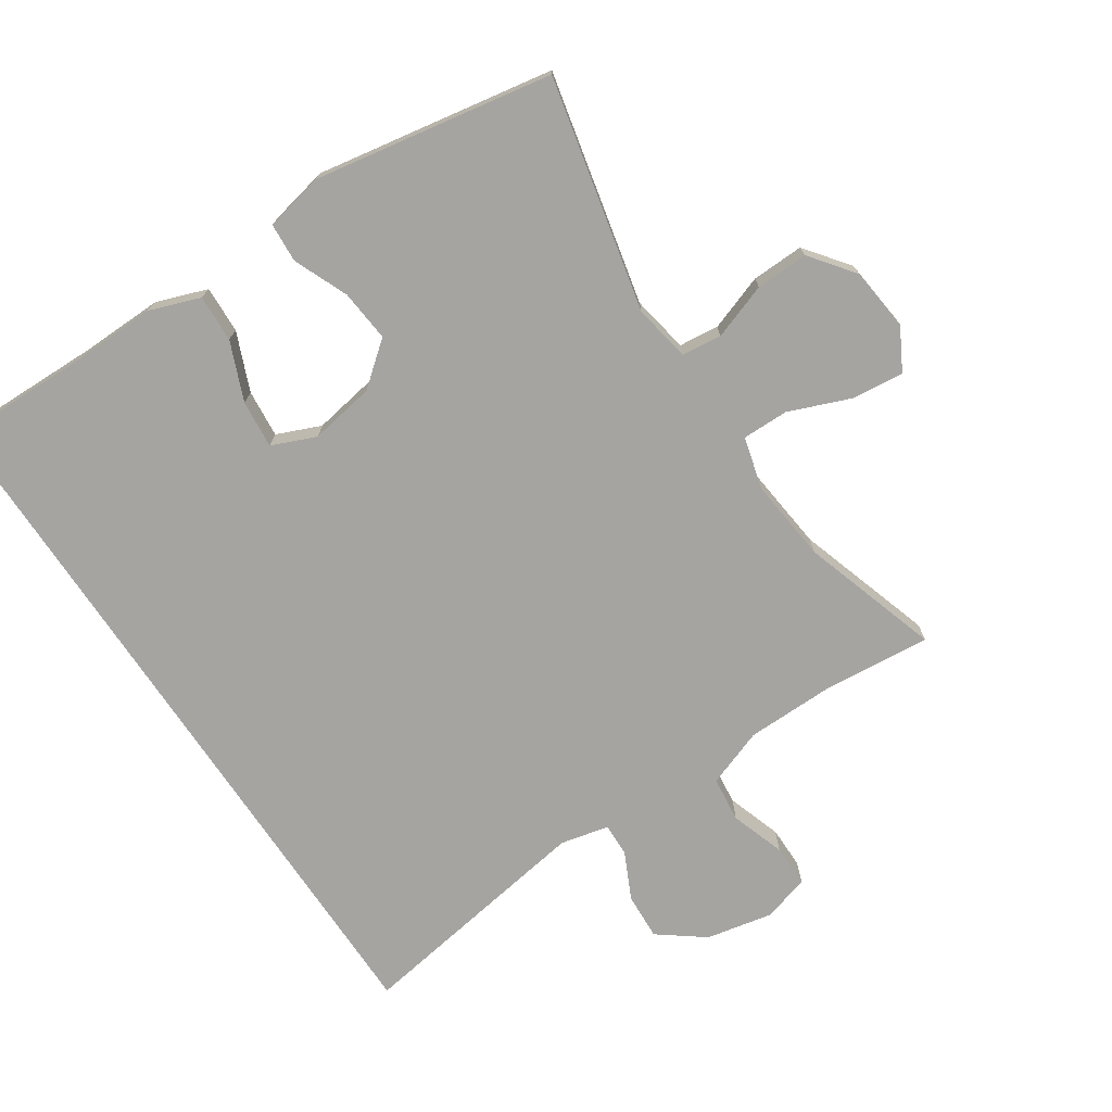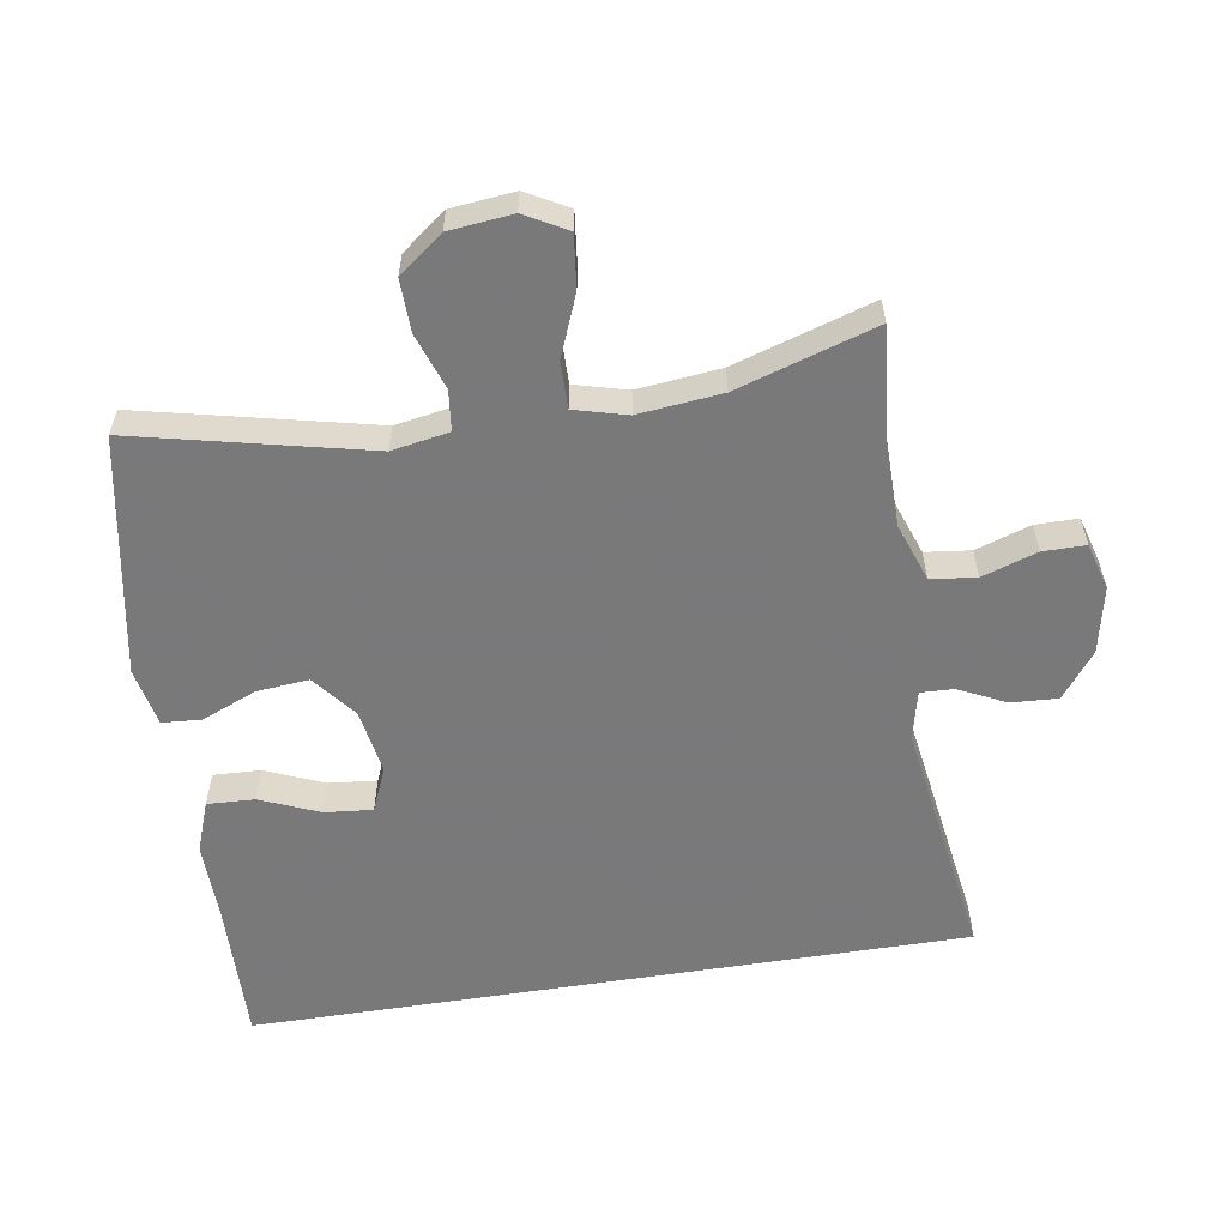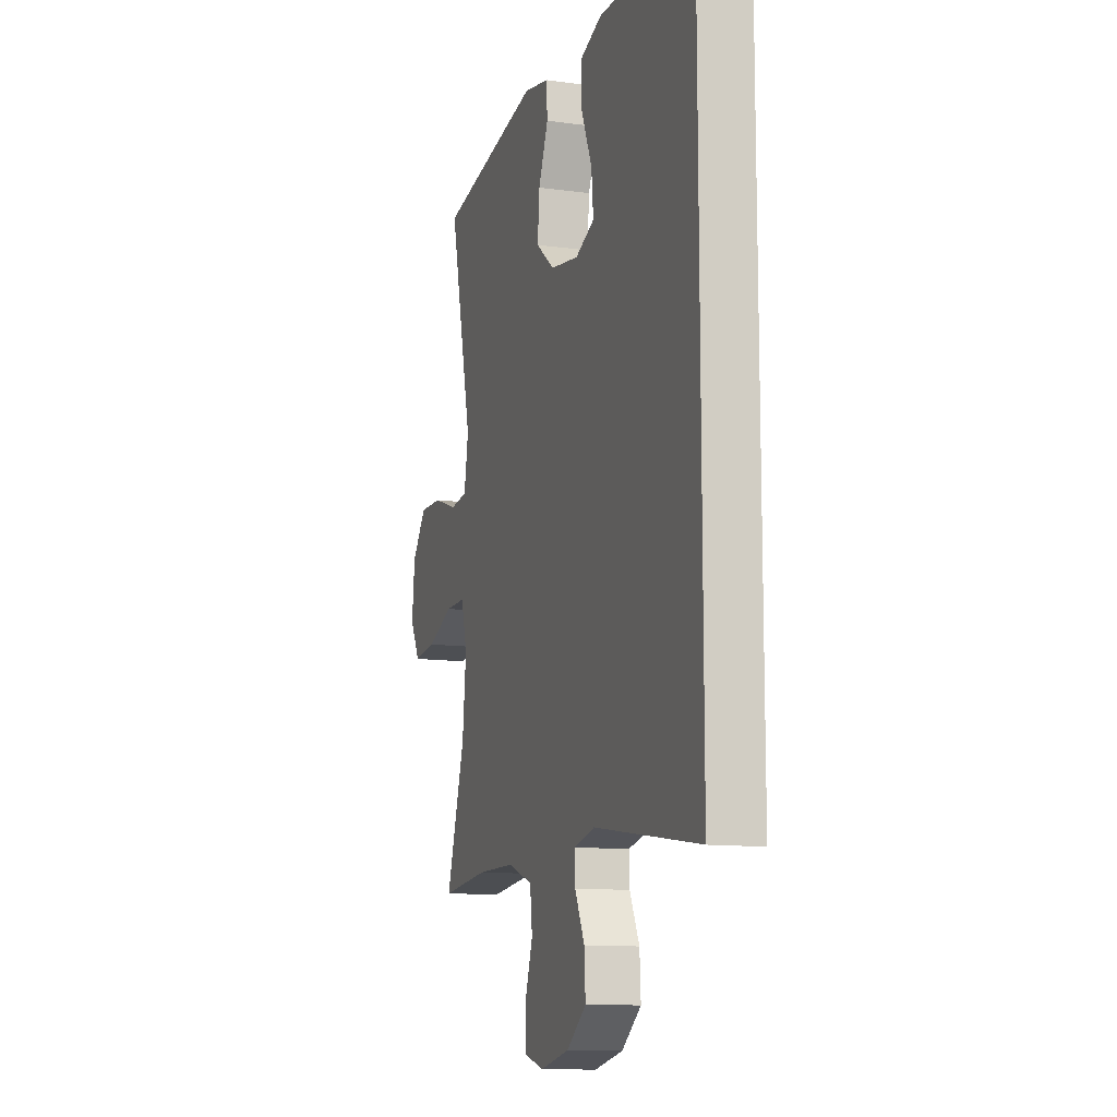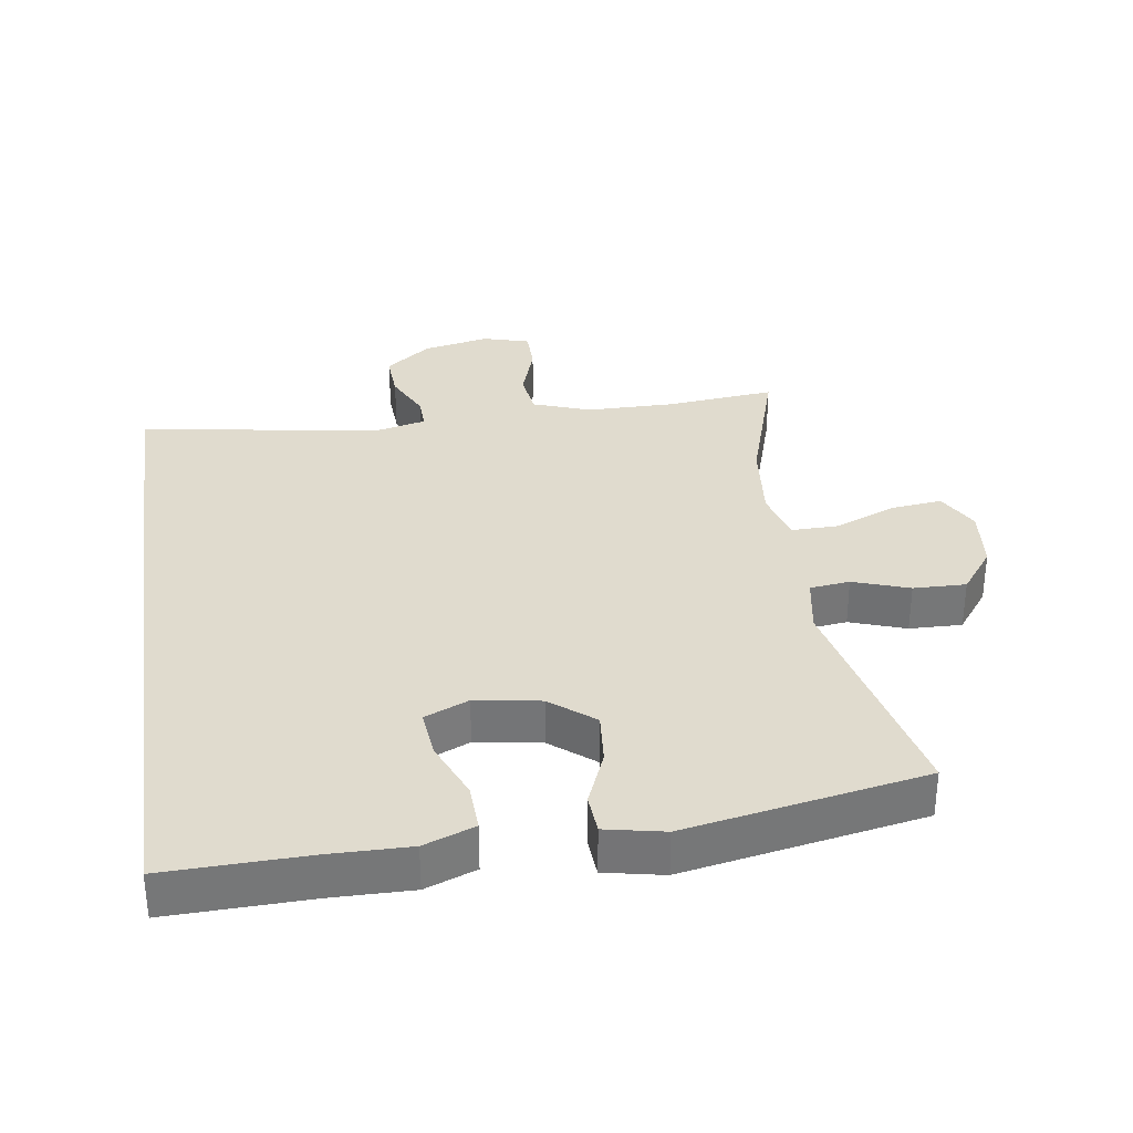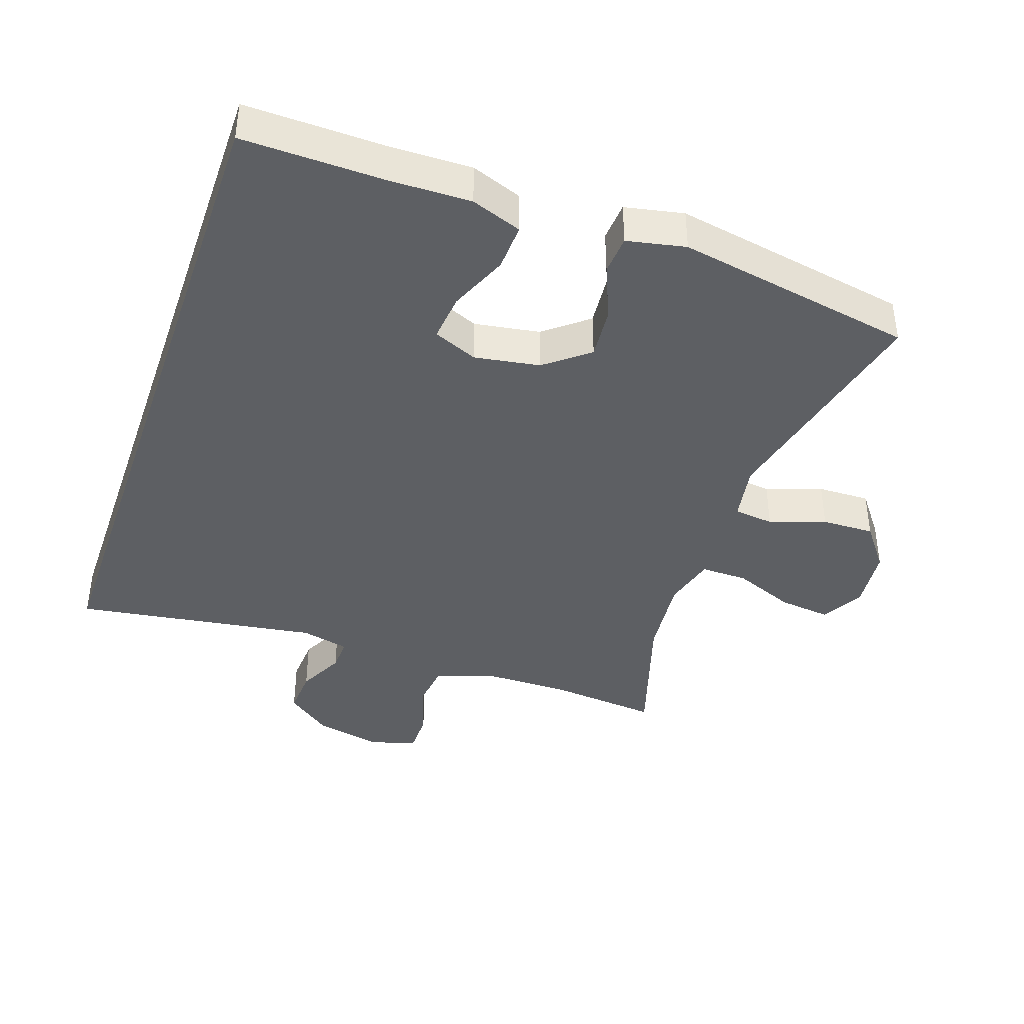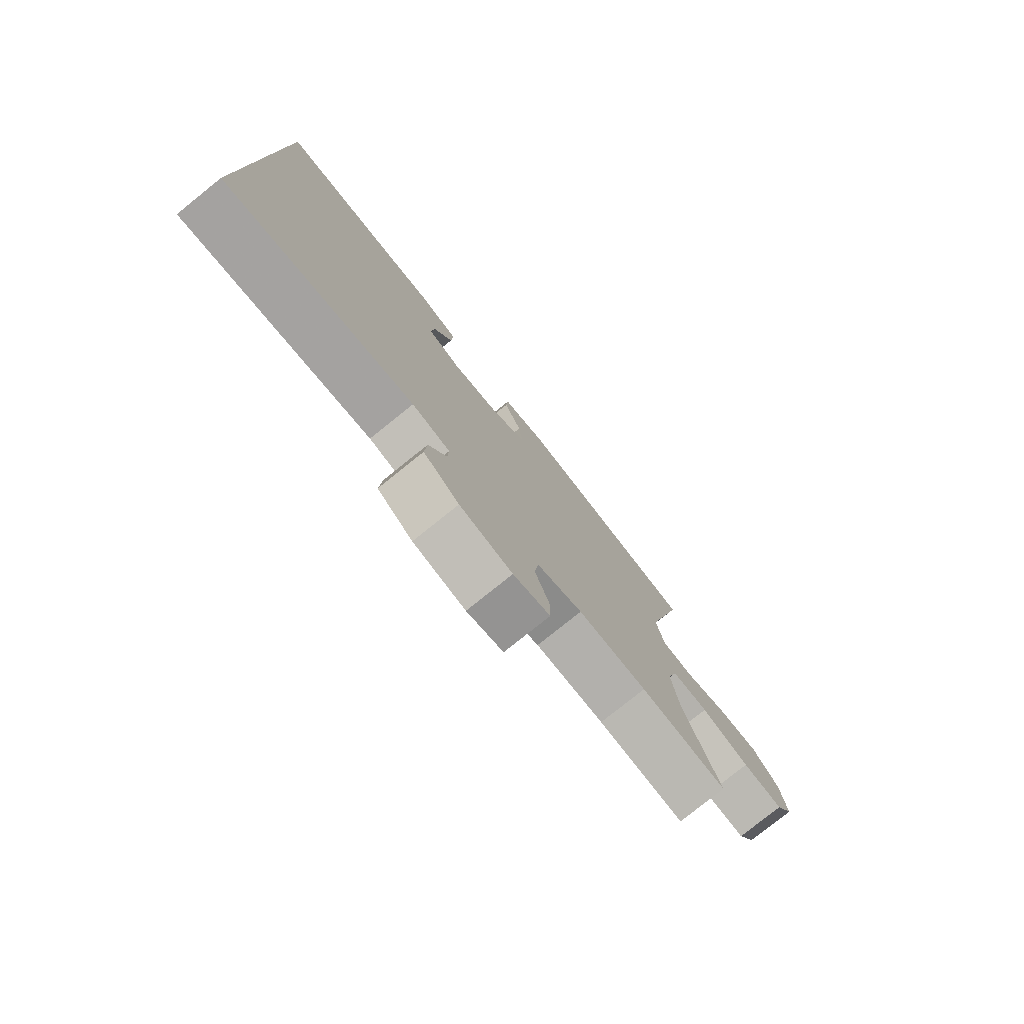
<metadata>
{"format":"obj","ext":"obj","renderer":"f3d","projection":"perspective","resolution":1024,"background":"white","views":[{"elev":-73.5,"azim":33.9,"up":"+Y"},{"elev":-57.8,"azim":99.1,"up":"+Y"},{"elev":-11.8,"azim":-108.1,"up":"+Z"},{"elev":33.4,"azim":-8.4,"up":"+Y"},{"elev":-40.4,"azim":-19.0,"up":"+Y"},{"elev":-79.0,"azim":-51.3,"up":"+Z"}]}
</metadata>
<code>
v -0.5 0.07 -0.525
v -0.5 0.07 0.55
v -0.288 0.07 0.545
v -0.167 0.07 0.547
v -0.091 0.07 0.519
v -0.094 0.07 0.448
v -0.131 0.07 0.36
v -0.138 0.07 0.288
v -0.072 0.07 0.26
v 0.026 0.07 0.276
v 0.091 0.07 0.328
v 0.084 0.07 0.406
v 0.05 0.07 0.488
v 0.054 0.07 0.547
v 0.142 0.07 0.565
v 0.5 0.07 0.5
v 0.42 0.07 0.151
v 0.435 0.07 0.065
v 0.495 0.07 0.058
v 0.579 0.07 0.087
v 0.658 0.07 0.089
v 0.708 0.07 0.023
v 0.718 0.07 -0.072
v 0.683 0.07 -0.135
v 0.605 0.07 -0.126
v 0.513 0.07 -0.089
v 0.443 0.07 -0.088
v 0.422 0.07 -0.167
v 0.435 0.07 -0.292
v 0.5 0.07 -0.5
v 0.336 0.07 -0.484
v 0.205 0.07 -0.485
v 0.118 0.07 -0.516
v 0.11 0.07 -0.584
v 0.137 0.07 -0.666
v 0.137 0.07 -0.73
v 0.067 0.07 -0.75
v -0.033 0.07 -0.729
v -0.101 0.07 -0.677
v -0.097 0.07 -0.607
v -0.063 0.07 -0.537
v -0.061 0.07 -0.487
v -0.134 0.07 -0.47
v -0.5 0 -0.525
v -0.5 0 0.55
v -0.288 0 0.545
v -0.167 0 0.547
v -0.091 0 0.519
v -0.094 0 0.448
v -0.131 0 0.36
v -0.138 0 0.288
v -0.072 0 0.26
v 0.026 0 0.276
v 0.091 0 0.328
v 0.084 0 0.406
v 0.05 0 0.488
v 0.054 0 0.547
v 0.142 0 0.565
v 0.5 0 0.5
v 0.42 0 0.151
v 0.435 0 0.065
v 0.495 0 0.058
v 0.579 0 0.087
v 0.658 0 0.089
v 0.708 0 0.023
v 0.718 0 -0.072
v 0.683 0 -0.135
v 0.605 0 -0.126
v 0.513 0 -0.089
v 0.443 0 -0.088
v 0.422 0 -0.167
v 0.435 0 -0.292
v 0.5 0 -0.5
v 0.336 0 -0.484
v 0.205 0 -0.485
v 0.118 0 -0.516
v 0.11 0 -0.584
v 0.137 0 -0.666
v 0.137 0 -0.73
v 0.067 0 -0.75
v -0.033 0 -0.729
v -0.101 0 -0.677
v -0.097 0 -0.607
v -0.063 0 -0.537
v -0.061 0 -0.487
v -0.134 0 -0.47
f 38 39 40 41
f 38 41 42
f 37 38 42
f 34 35 36 37
f 33 34 37 42
f 32 33 42 43
f 29 30 31
f 28 29 31 32
f 27 28 32 43
f 23 24 25 26
f 23 26 27
f 22 23 27
f 19 20 21 22
f 18 19 22 27
f 17 18 27 43
f 12 13 14 15
f 11 12 15 16
f 10 11 16 17
f 4 5 6 7
f 3 4 7 8
f 2 3 8
f 1 2 8
f 43 1 8 9
f 9 10 17 43
f 84 83 82 81
f 85 84 81
f 85 81 80
f 80 79 78 77
f 85 80 77 76
f 86 85 76 75
f 74 73 72
f 75 74 72 71
f 86 75 71 70
f 69 68 67 66
f 70 69 66
f 70 66 65
f 65 64 63 62
f 70 65 62 61
f 86 70 61 60
f 58 57 56 55
f 59 58 55 54
f 60 59 54 53
f 50 49 48 47
f 51 50 47 46
f 51 46 45
f 51 45 44
f 52 51 44 86
f 86 60 53 52
f 1 44 45 2
f 2 45 46 3
f 3 46 47 4
f 4 47 48 5
f 5 48 49 6
f 6 49 50 7
f 7 50 51 8
f 8 51 52 9
f 9 52 53 10
f 10 53 54 11
f 11 54 55 12
f 12 55 56 13
f 13 56 57 14
f 14 57 58 15
f 15 58 59 16
f 16 59 60 17
f 17 60 61 18
f 18 61 62 19
f 19 62 63 20
f 20 63 64 21
f 21 64 65 22
f 22 65 66 23
f 23 66 67 24
f 24 67 68 25
f 25 68 69 26
f 26 69 70 27
f 27 70 71 28
f 28 71 72 29
f 29 72 73 30
f 30 73 74 31
f 31 74 75 32
f 32 75 76 33
f 33 76 77 34
f 34 77 78 35
f 35 78 79 36
f 36 79 80 37
f 37 80 81 38
f 38 81 82 39
f 39 82 83 40
f 40 83 84 41
f 41 84 85 42
f 42 85 86 43
f 43 86 44 1

</code>
